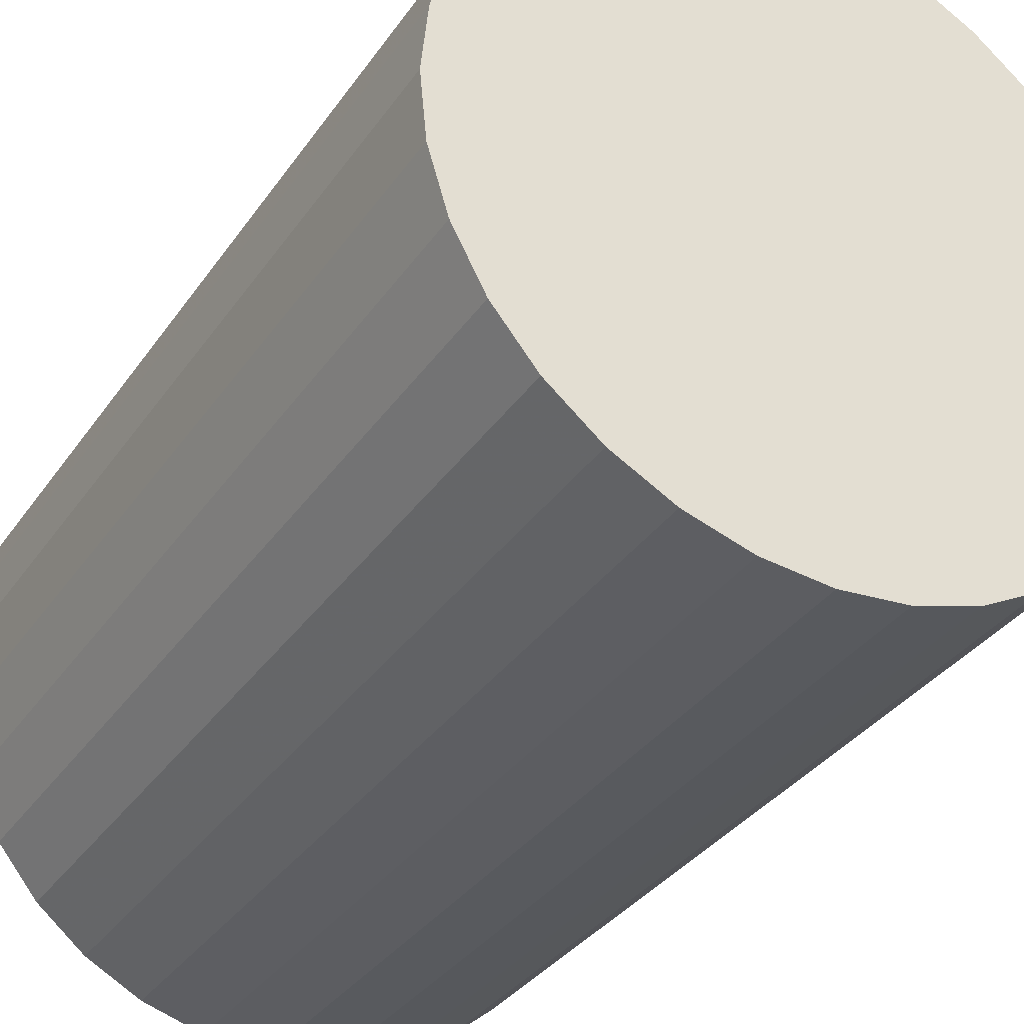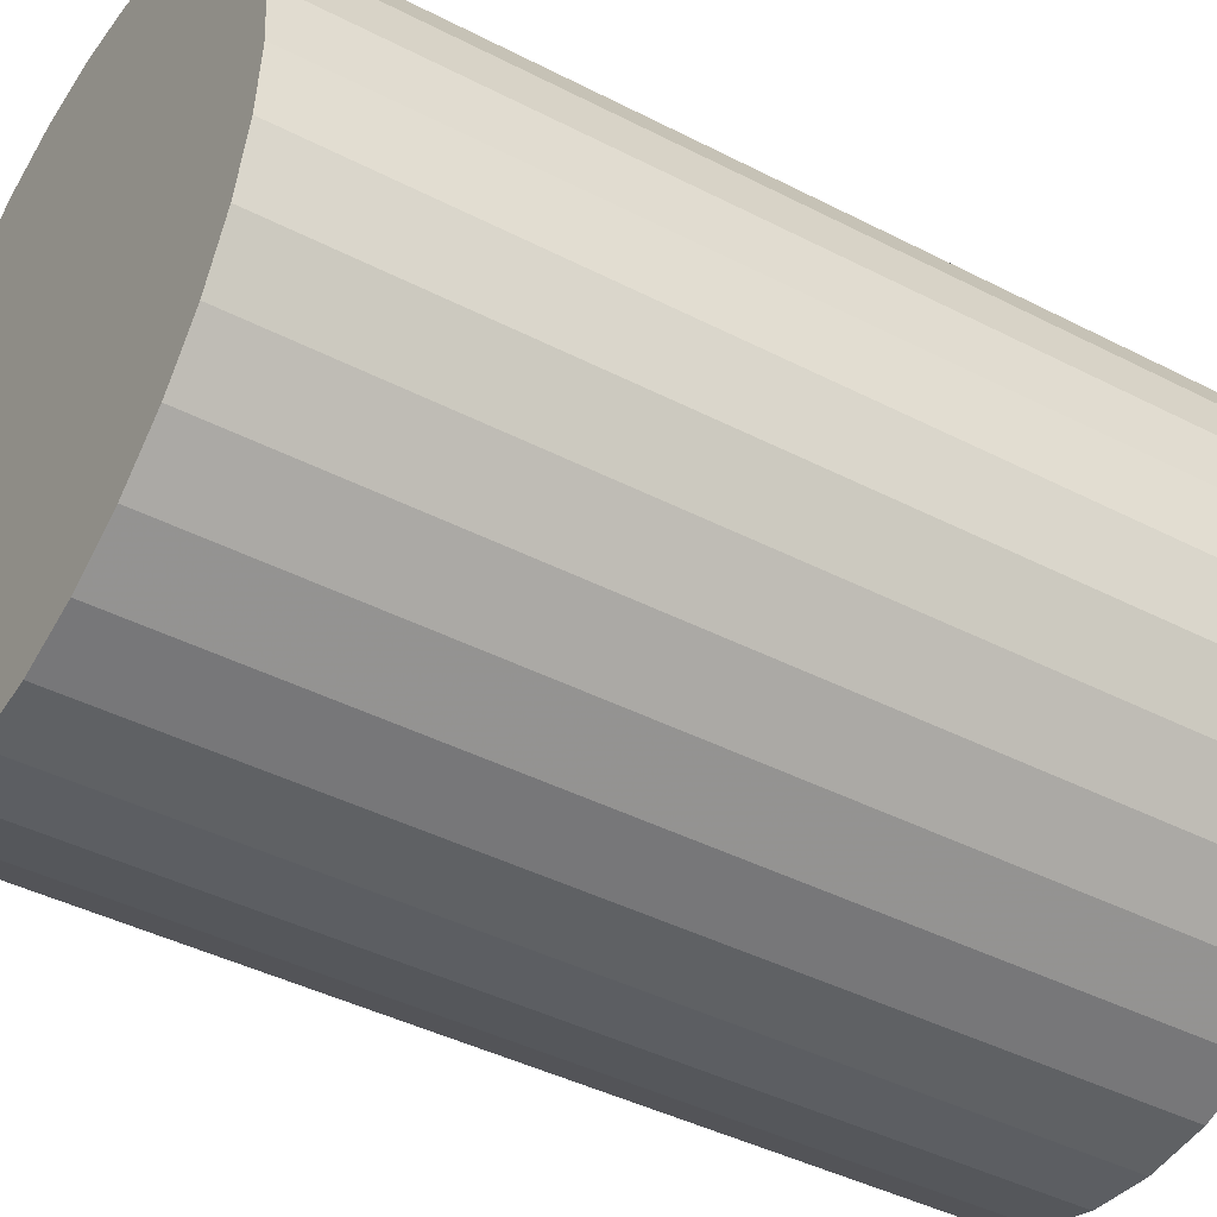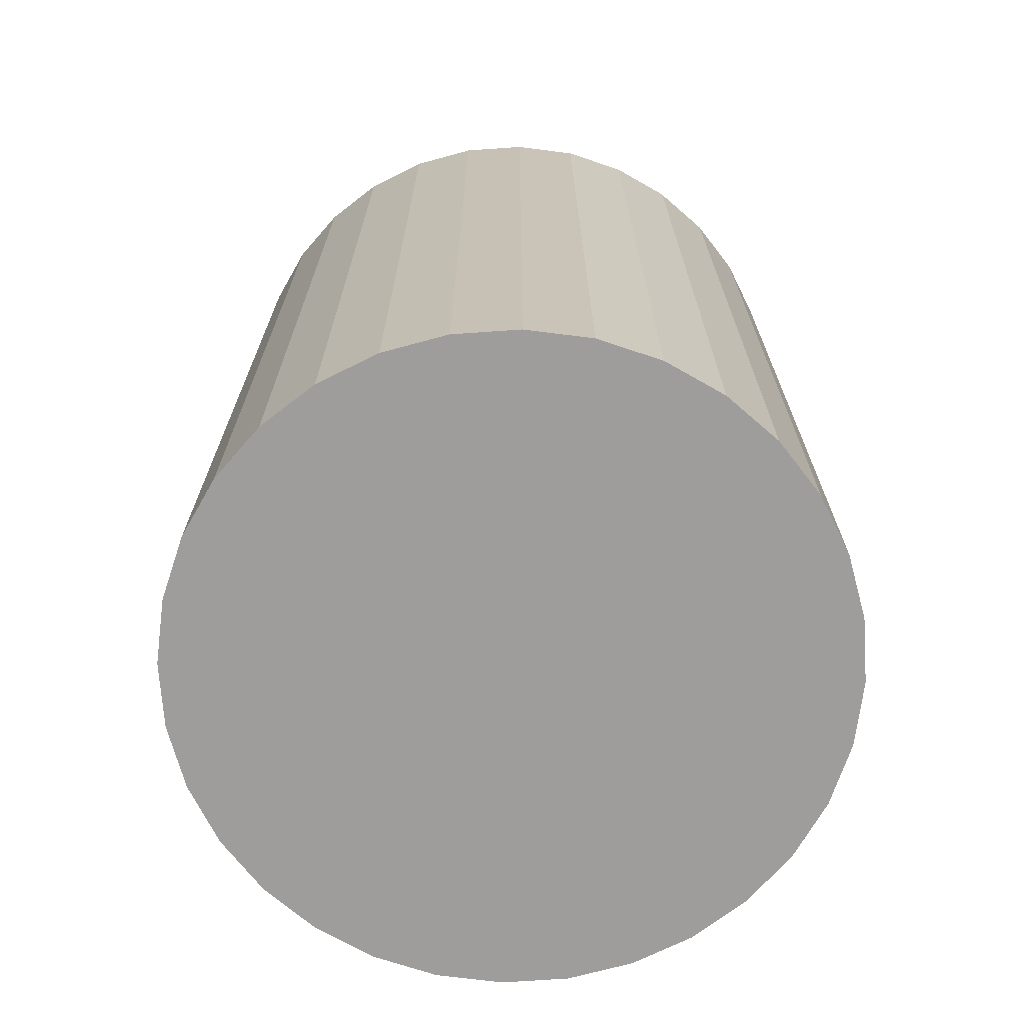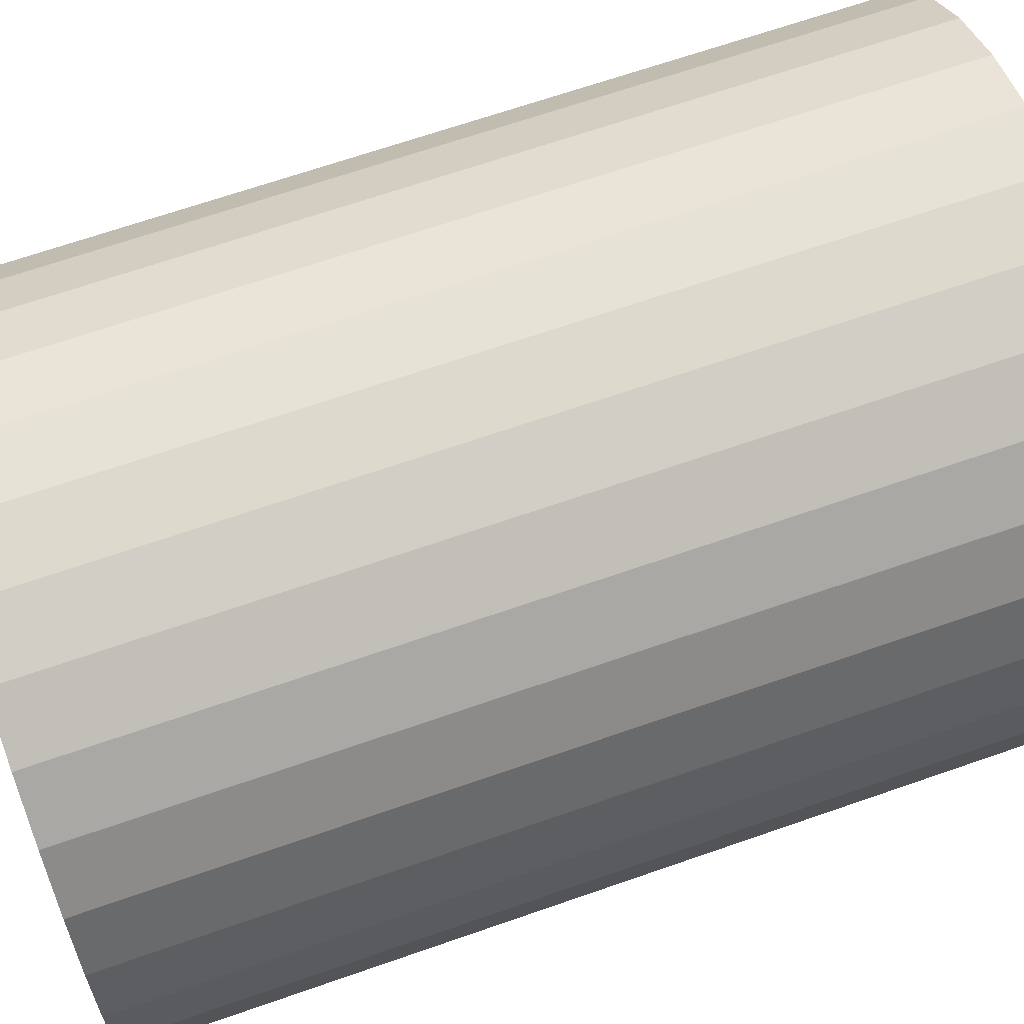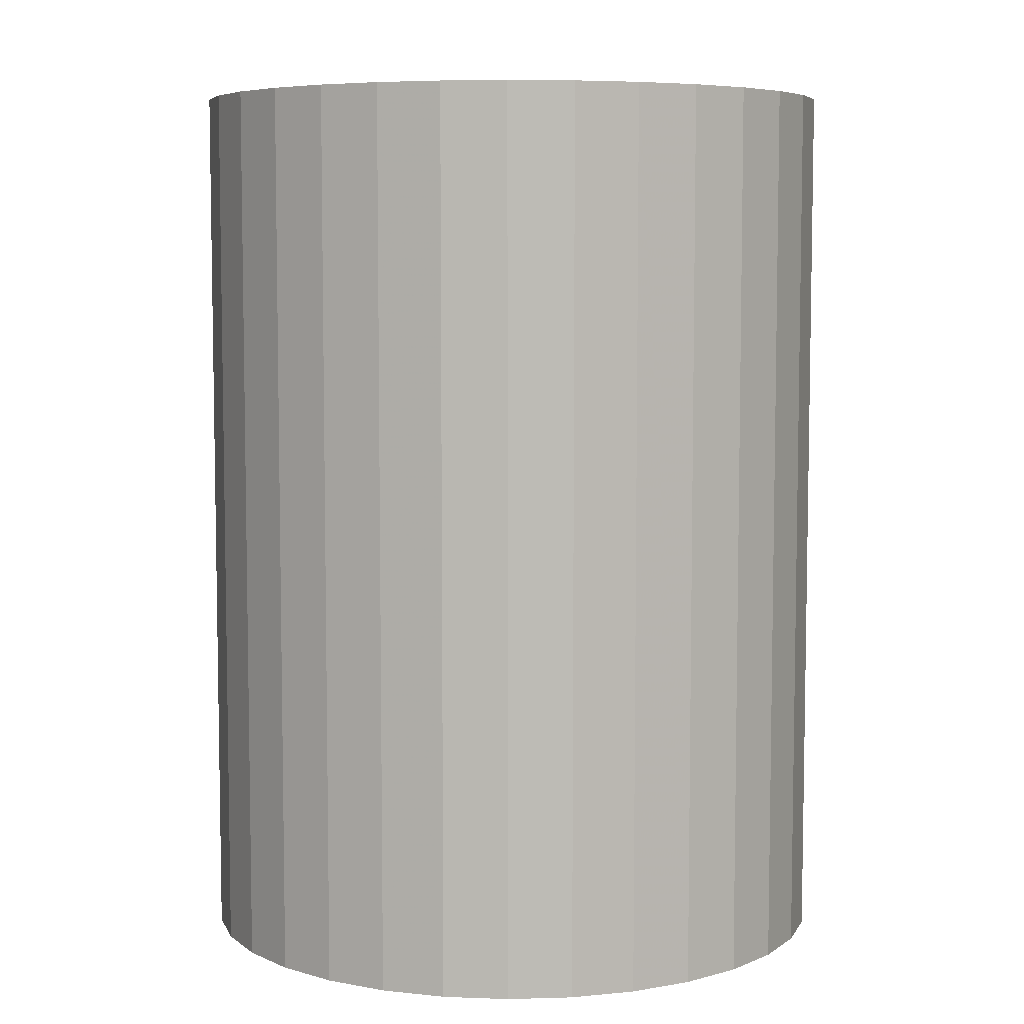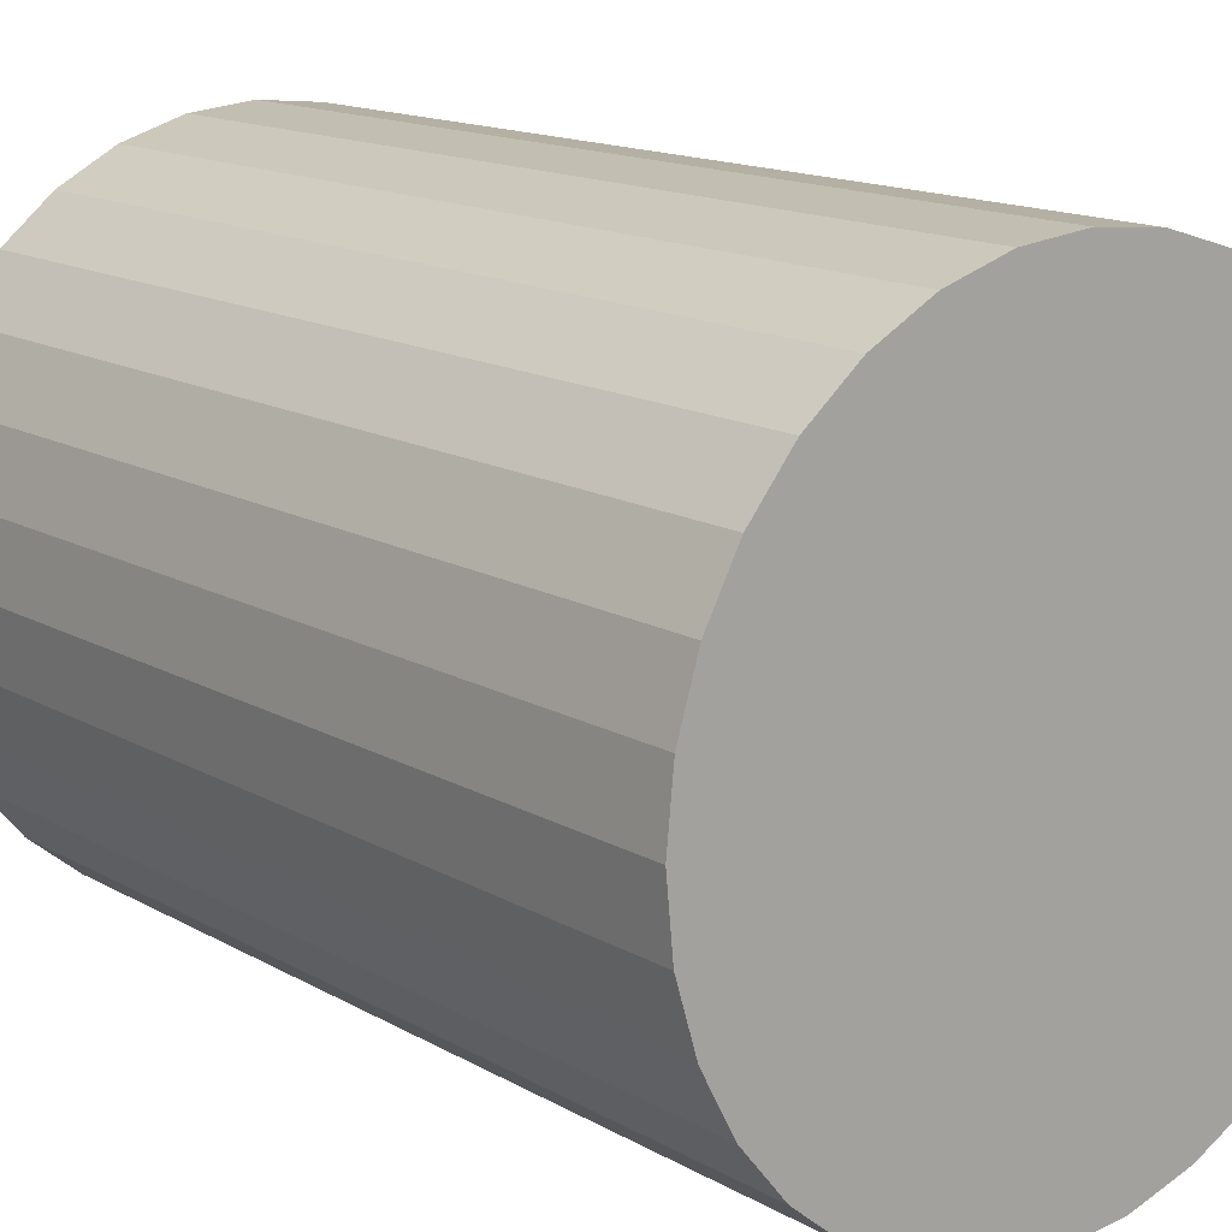
<metadata>
{"format":"obj","ext":"obj","renderer":"f3d","projection":"perspective","resolution":1024,"background":"white","views":[{"elev":-34.1,"azim":-29.5,"up":"+Y"},{"elev":-42.3,"azim":-121.7,"up":"+Y"},{"elev":-70.6,"azim":144.6,"up":"+Z"},{"elev":67.1,"azim":-109.3,"up":"+Y"},{"elev":6.5,"azim":79.5,"up":"+Z"},{"elev":14.5,"azim":-39.0,"up":"+Y"}]}
</metadata>
<code>
v 0 0 -0.04169
v 0.03045 0 -0.04169
v 0.03045 0 0.04169
v 0 0 0.04169
v 0.02986 0.00594 -0.04169
v 0.02986 0.00594 0.04169
v 0.02813 0.01165 -0.04169
v 0.02813 0.01165 0.04169
v 0.02532 0.01692 -0.04169
v 0.02532 0.01692 0.04169
v 0.02153 0.02153 -0.04169
v 0.02153 0.02153 0.04169
v 0.01692 0.02532 -0.04169
v 0.01692 0.02532 0.04169
v 0.01165 0.02813 -0.04169
v 0.01165 0.02813 0.04169
v 0.00594 0.02986 -0.04169
v 0.00594 0.02986 0.04169
v 0 0.03045 -0.04169
v 0 0.03045 0.04169
v -0.00594 0.02986 -0.04169
v -0.00594 0.02986 0.04169
v -0.01165 0.02813 -0.04169
v -0.01165 0.02813 0.04169
v -0.01692 0.02532 -0.04169
v -0.01692 0.02532 0.04169
v -0.02153 0.02153 -0.04169
v -0.02153 0.02153 0.04169
v -0.02532 0.01692 -0.04169
v -0.02532 0.01692 0.04169
v -0.02813 0.01165 -0.04169
v -0.02813 0.01165 0.04169
v -0.02986 0.00594 -0.04169
v -0.02986 0.00594 0.04169
v -0.03045 0 -0.04169
v -0.03045 0 0.04169
v -0.02986 -0.00594 -0.04169
v -0.02986 -0.00594 0.04169
v -0.02813 -0.01165 -0.04169
v -0.02813 -0.01165 0.04169
v -0.02532 -0.01692 -0.04169
v -0.02532 -0.01692 0.04169
v -0.02153 -0.02153 -0.04169
v -0.02153 -0.02153 0.04169
v -0.01692 -0.02532 -0.04169
v -0.01692 -0.02532 0.04169
v -0.01165 -0.02813 -0.04169
v -0.01165 -0.02813 0.04169
v -0.00594 -0.02986 -0.04169
v -0.00594 -0.02986 0.04169
v -0 -0.03045 -0.04169
v -0 -0.03045 0.04169
v 0.00594 -0.02986 -0.04169
v 0.00594 -0.02986 0.04169
v 0.01165 -0.02813 -0.04169
v 0.01165 -0.02813 0.04169
v 0.01692 -0.02532 -0.04169
v 0.01692 -0.02532 0.04169
v 0.02153 -0.02153 -0.04169
v 0.02153 -0.02153 0.04169
v 0.02532 -0.01692 -0.04169
v 0.02532 -0.01692 0.04169
v 0.02813 -0.01165 -0.04169
v 0.02813 -0.01165 0.04169
v 0.02986 -0.00594 -0.04169
v 0.02986 -0.00594 0.04169
f 2 1 5
f 2 5 3
f 3 5 6
f 3 6 4
f 5 1 7
f 5 7 6
f 6 7 8
f 6 8 4
f 7 1 9
f 7 9 8
f 8 9 10
f 8 10 4
f 9 1 11
f 9 11 10
f 10 11 12
f 10 12 4
f 11 1 13
f 11 13 12
f 12 13 14
f 12 14 4
f 13 1 15
f 13 15 14
f 14 15 16
f 14 16 4
f 15 1 17
f 15 17 16
f 16 17 18
f 16 18 4
f 17 1 19
f 17 19 18
f 18 19 20
f 18 20 4
f 19 1 21
f 19 21 20
f 20 21 22
f 20 22 4
f 21 1 23
f 21 23 22
f 22 23 24
f 22 24 4
f 23 1 25
f 23 25 24
f 24 25 26
f 24 26 4
f 25 1 27
f 25 27 26
f 26 27 28
f 26 28 4
f 27 1 29
f 27 29 28
f 28 29 30
f 28 30 4
f 29 1 31
f 29 31 30
f 30 31 32
f 30 32 4
f 31 1 33
f 31 33 32
f 32 33 34
f 32 34 4
f 33 1 35
f 33 35 34
f 34 35 36
f 34 36 4
f 35 1 37
f 35 37 36
f 36 37 38
f 36 38 4
f 37 1 39
f 37 39 38
f 38 39 40
f 38 40 4
f 39 1 41
f 39 41 40
f 40 41 42
f 40 42 4
f 41 1 43
f 41 43 42
f 42 43 44
f 42 44 4
f 43 1 45
f 43 45 44
f 44 45 46
f 44 46 4
f 45 1 47
f 45 47 46
f 46 47 48
f 46 48 4
f 47 1 49
f 47 49 48
f 48 49 50
f 48 50 4
f 49 1 51
f 49 51 50
f 50 51 52
f 50 52 4
f 51 1 53
f 51 53 52
f 52 53 54
f 52 54 4
f 53 1 55
f 53 55 54
f 54 55 56
f 54 56 4
f 55 1 57
f 55 57 56
f 56 57 58
f 56 58 4
f 57 1 59
f 57 59 58
f 58 59 60
f 58 60 4
f 59 1 61
f 59 61 60
f 60 61 62
f 60 62 4
f 61 1 63
f 61 63 62
f 62 63 64
f 62 64 4
f 63 1 65
f 63 65 64
f 64 65 66
f 64 66 4
f 65 1 2
f 65 2 66
f 66 2 3
f 66 3 4

</code>
